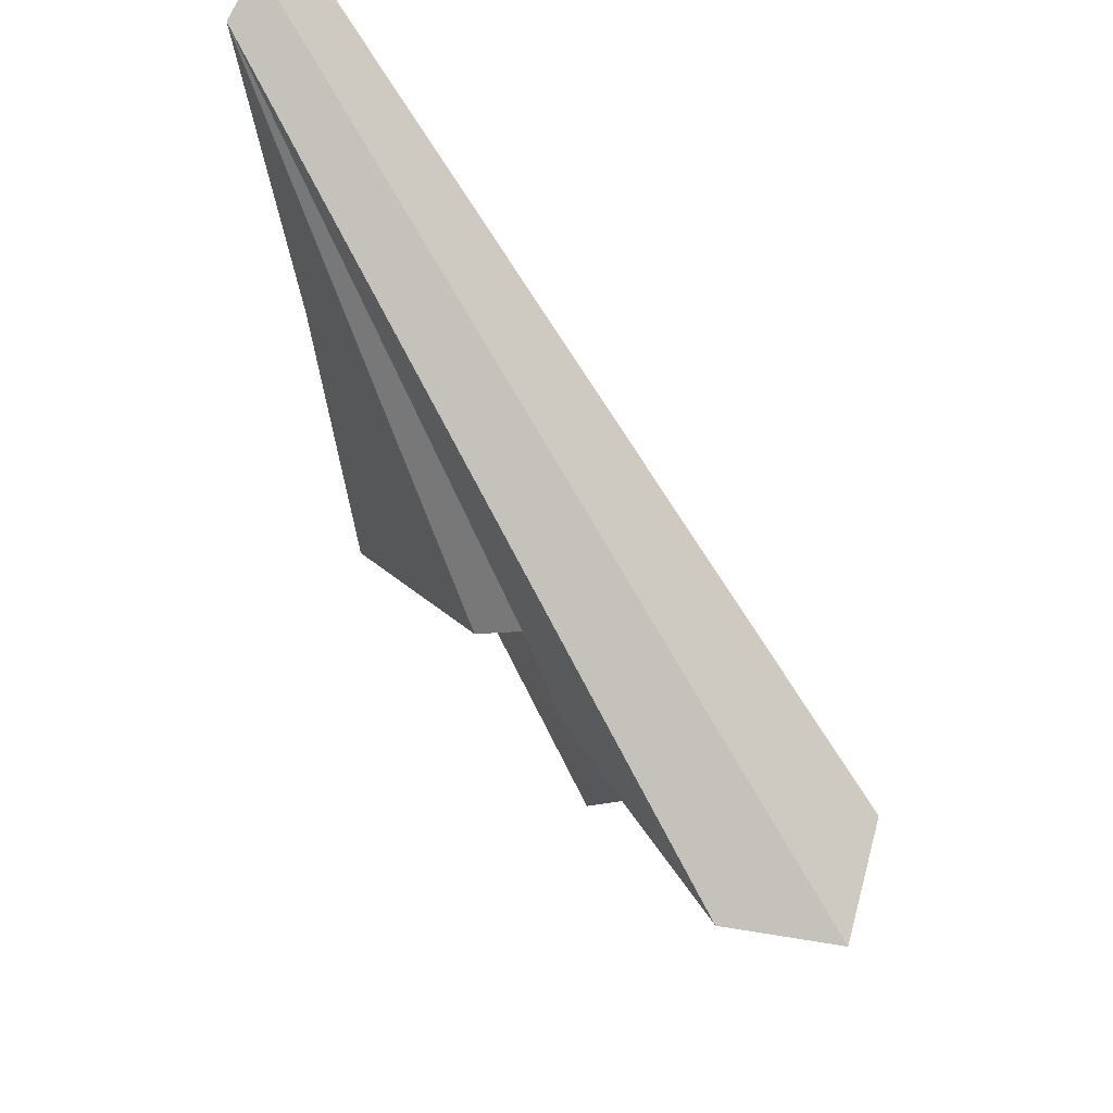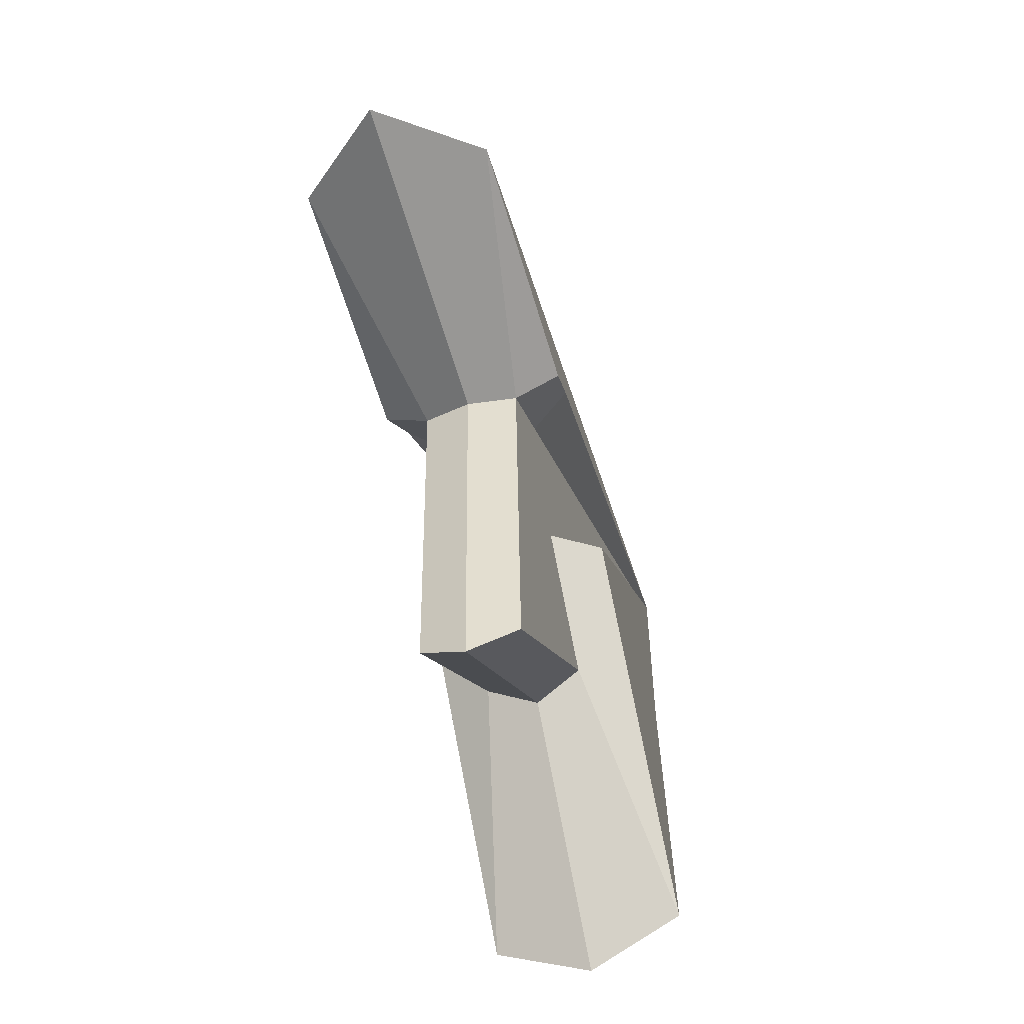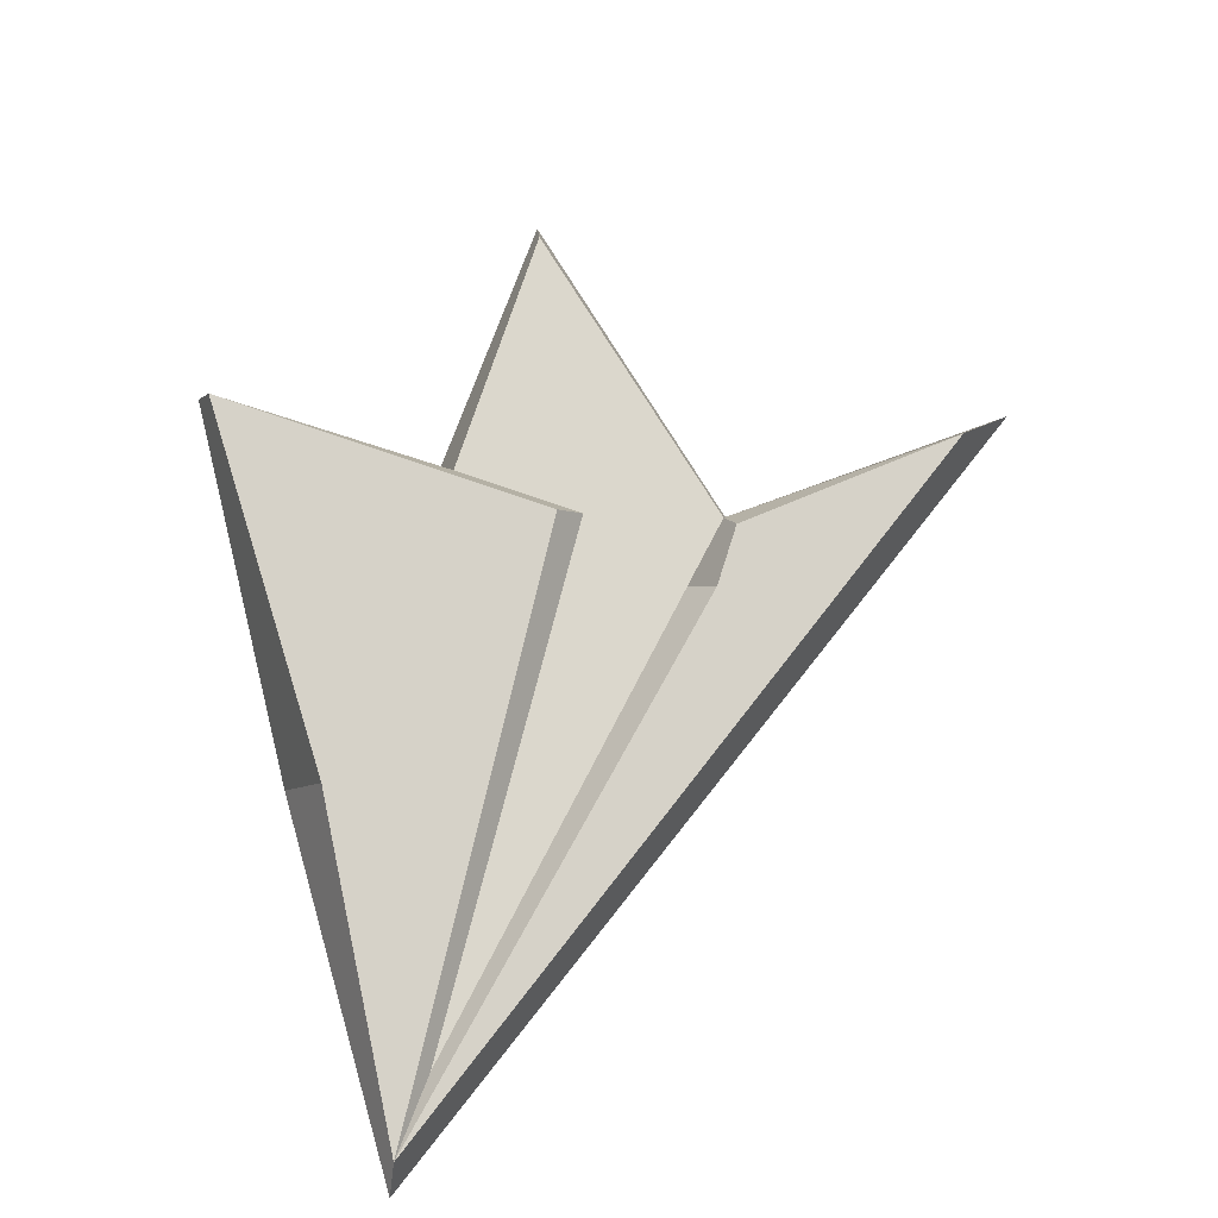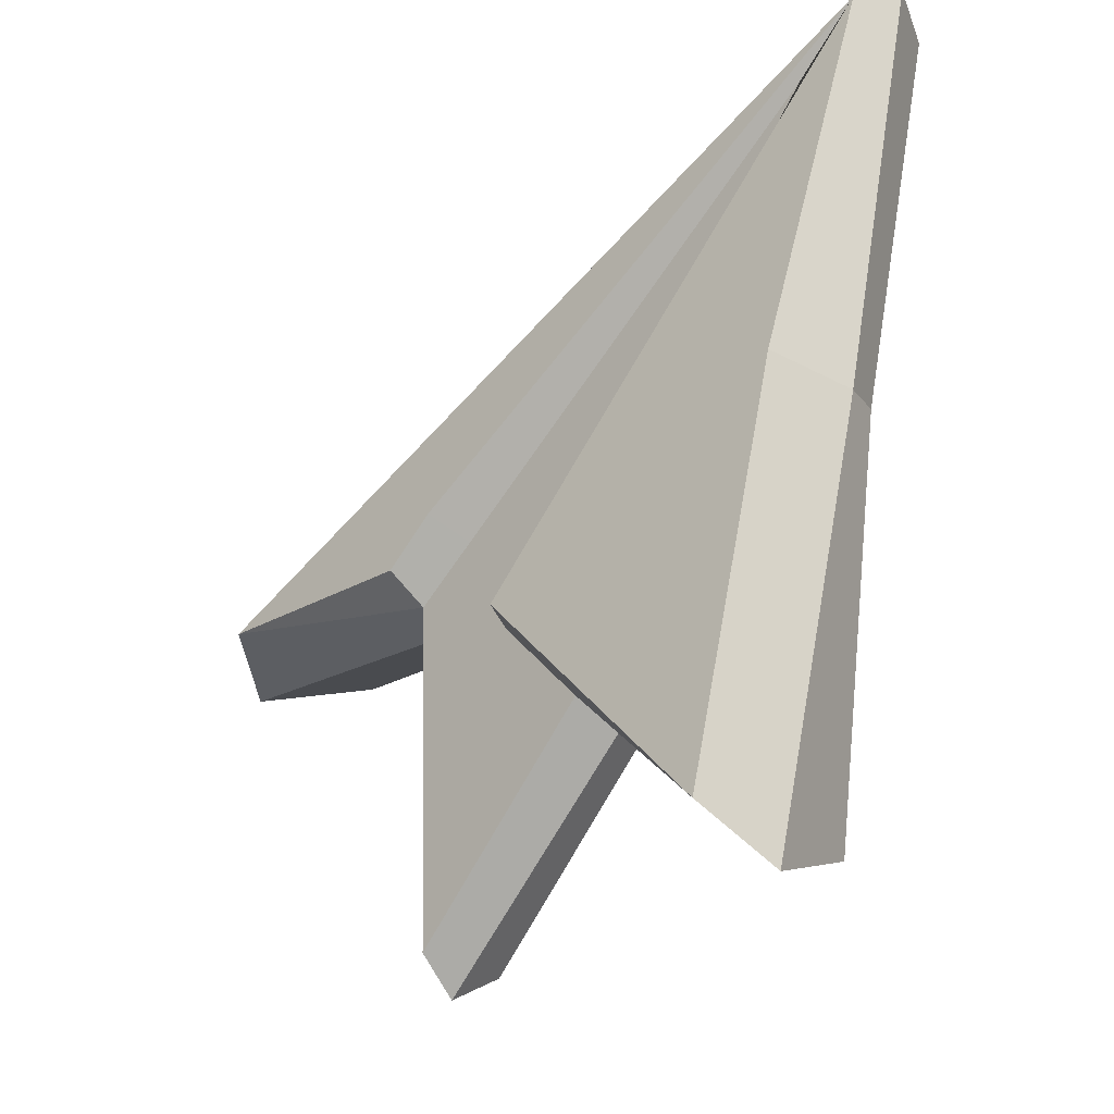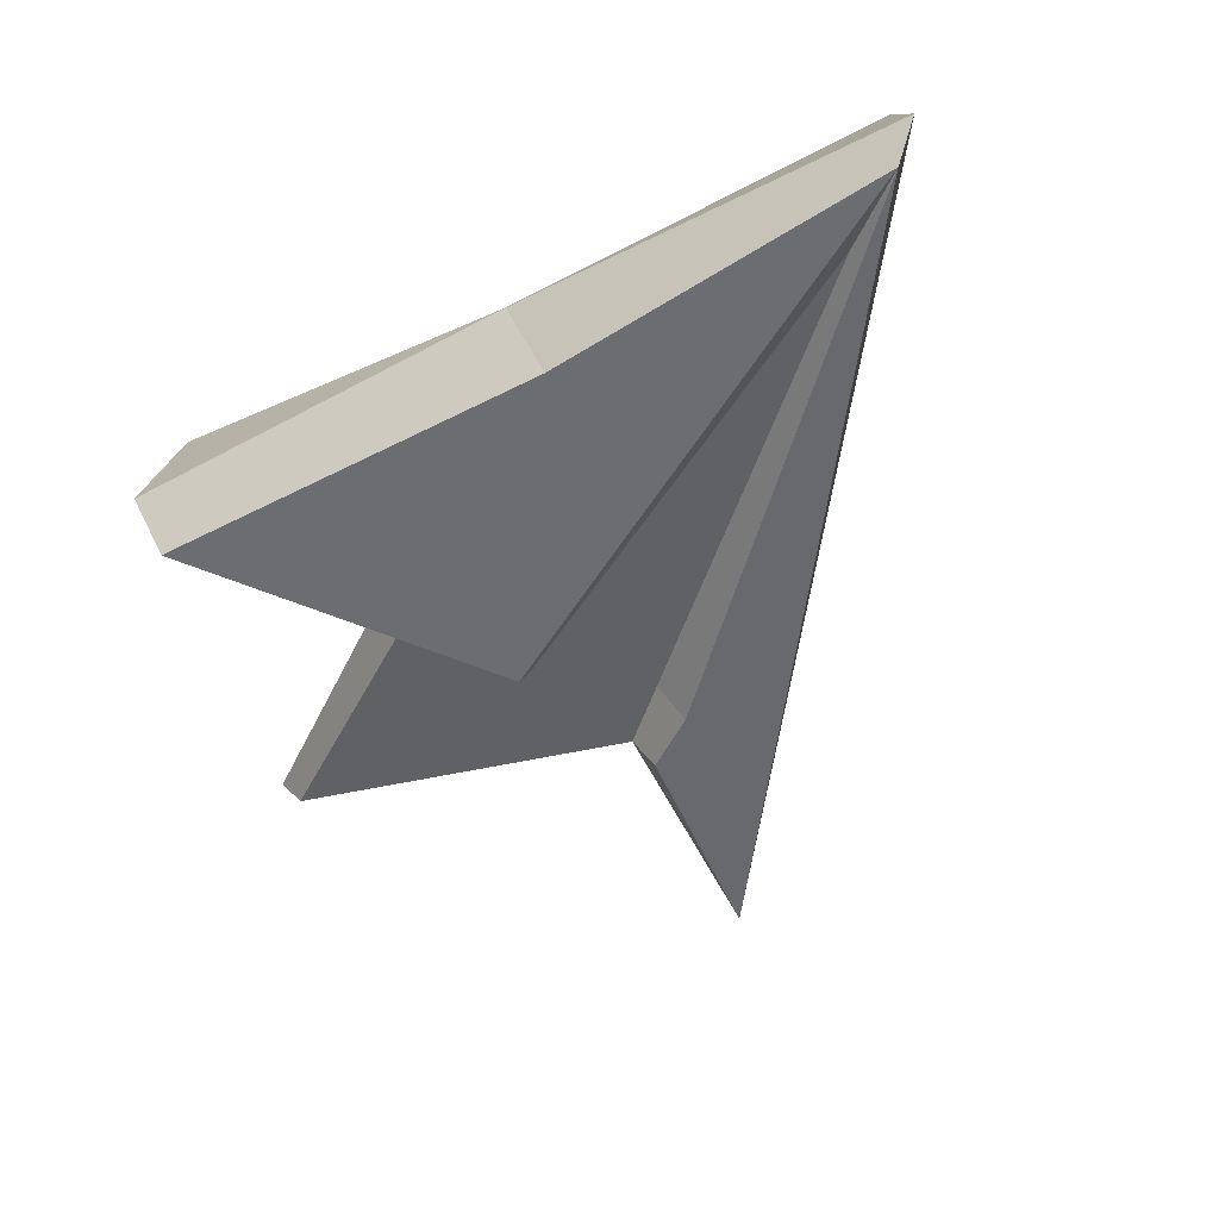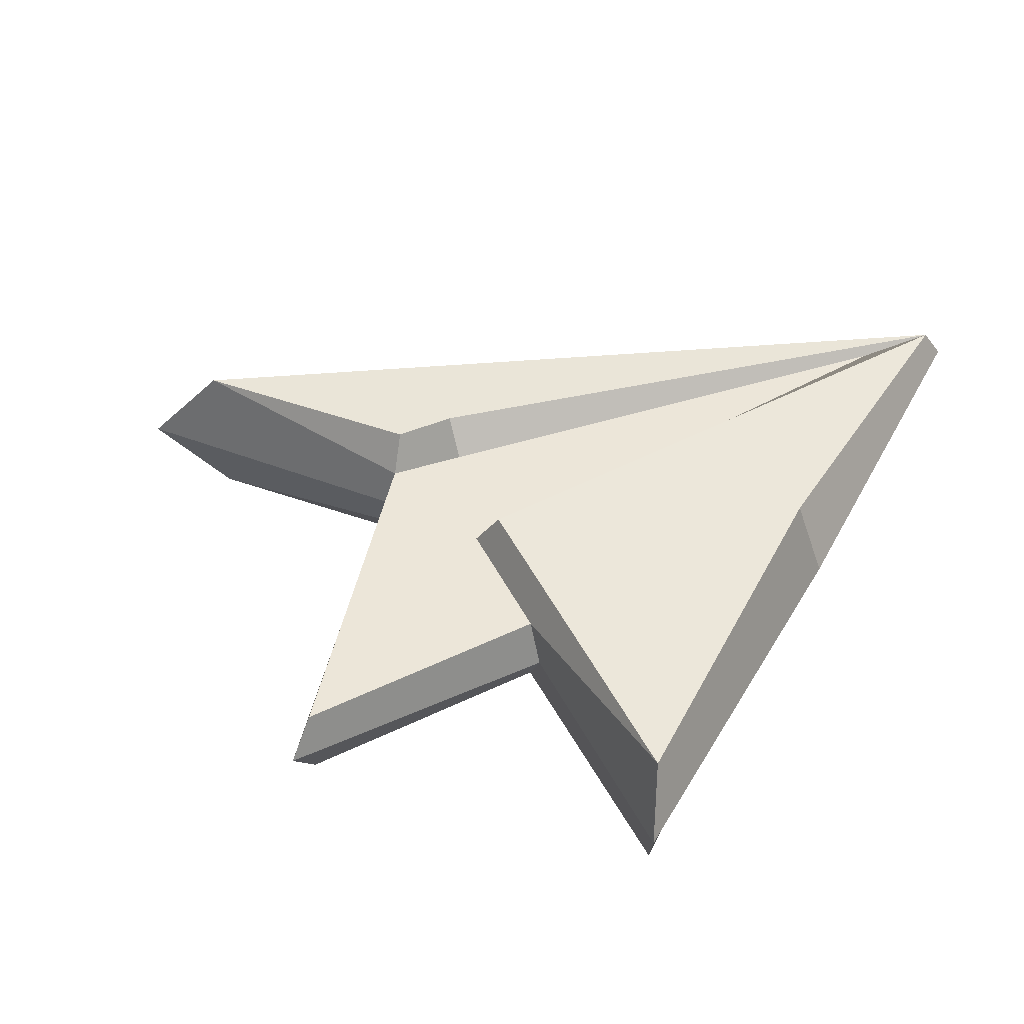
<metadata>
{"format":"obj","ext":"obj","renderer":"f3d","projection":"perspective","resolution":1024,"background":"white","views":[{"elev":67.1,"azim":-124.0,"up":"+Y"},{"elev":-55.6,"azim":-73.3,"up":"+Y"},{"elev":73.3,"azim":150.9,"up":"+Z"},{"elev":-30.5,"azim":46.7,"up":"+Y"},{"elev":-50.2,"azim":106.0,"up":"+Z"},{"elev":49.4,"azim":14.9,"up":"+Z"}]}
</metadata>
<code>
v 19.11 16.58 2
v -16.62 1.545 3.892
v 10.97 -15.89 3.942
v -5.474 -16.28 2
v -6.072 -0.6727 2
v -0.8375 -3.809 2
v 3.15 -8.309 2
v 0.3479 -3.906 3.942
v -6.026 0.357 3.892
v -20 0.8009 0
v 20 17.56 -0
v 11.35 -17.56 -0
v 3.792 -9.032 0
v -6.575 -1.008 0
v -6 -17.56 0
v 16.14 14.12 2
v 14.55 1.553 2.926
v -3.166 1.262 2
v -3.956 2.301 3.671
v 19.11 16.58 -2
v -16.62 1.545 -3.892
v 10.97 -15.89 -3.942
v -5.474 -16.28 -2
v -6.072 -0.6727 -2
v -0.8375 -3.809 -2
v 3.15 -8.309 -2
v 0.3479 -3.906 -3.942
v -6.026 0.357 -3.892
v 16.14 14.12 -2
v 14.55 1.553 -2.926
v -3.166 1.262 -2
v -3.956 2.301 -3.671
v 16.08 0.3371 -0
f 1 8 17
f 19 2 9
f 4 7 6
f 1 16 6 8
f 6 7 3 8
f 2 5 9
f 5 18 19 9
f 10 2 1 11
f 1 17 33 11
f 3 7 13 12
f 5 2 10 14
f 4 5 14 15
f 7 4 15 13
f 6 18 5 4
f 17 8 3
f 6 16 18
f 19 18 16 1
f 1 2 19
f 20 30 27
f 32 28 21
f 23 25 26
f 20 27 25 29
f 25 27 22 26
f 21 28 24
f 24 28 32 31
f 21 10 11 20
f 20 11 33 30
f 22 12 13 26
f 24 14 10 21
f 23 15 14 24
f 26 13 15 23
f 25 23 24 31
f 30 22 27
f 25 31 29
f 32 20 29 31
f 20 32 21
f 33 17 3 12
f 30 33 12 22

</code>
